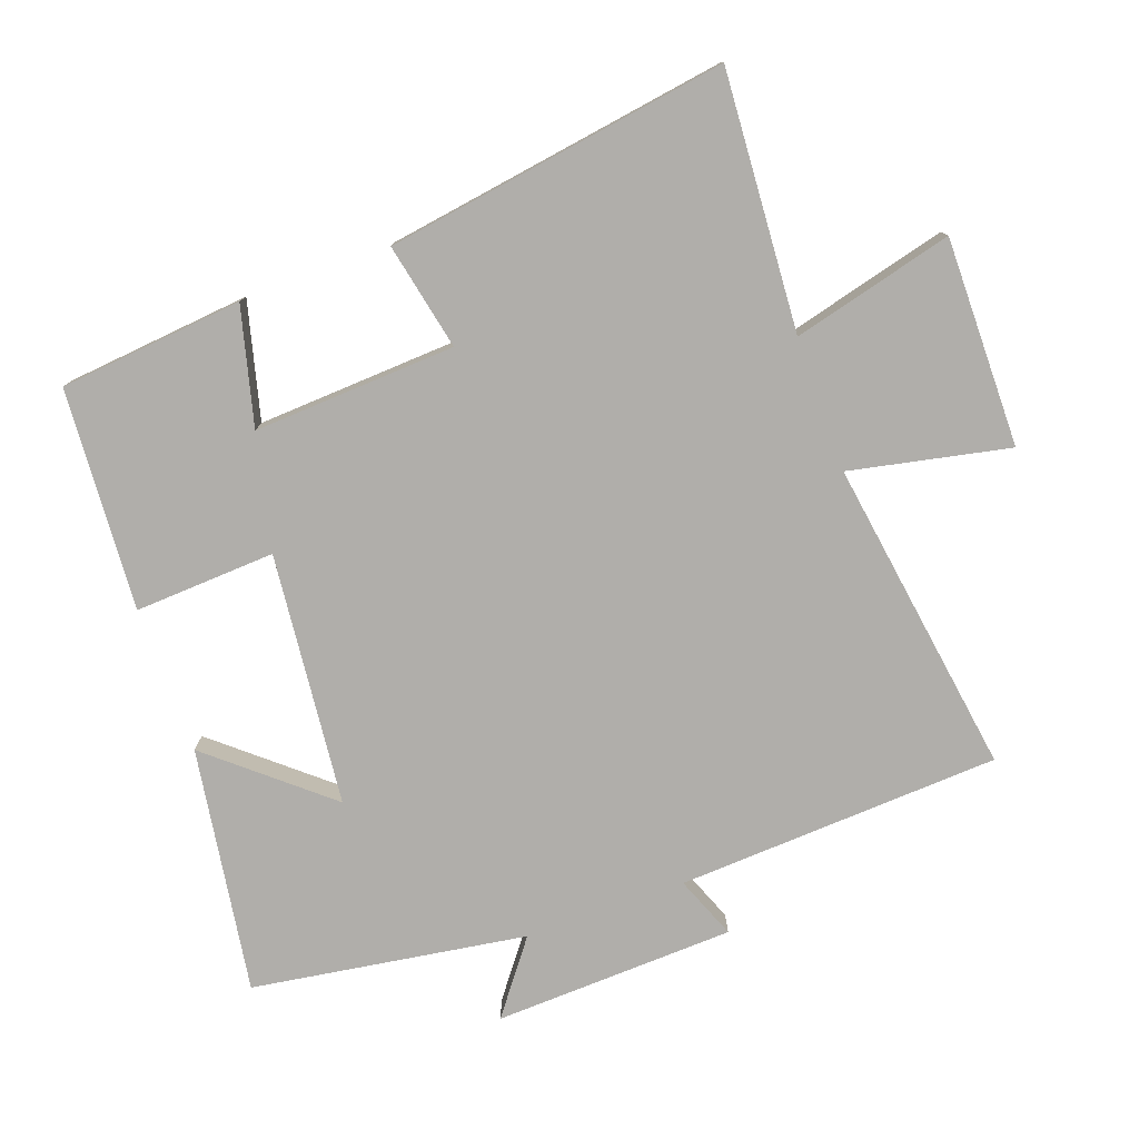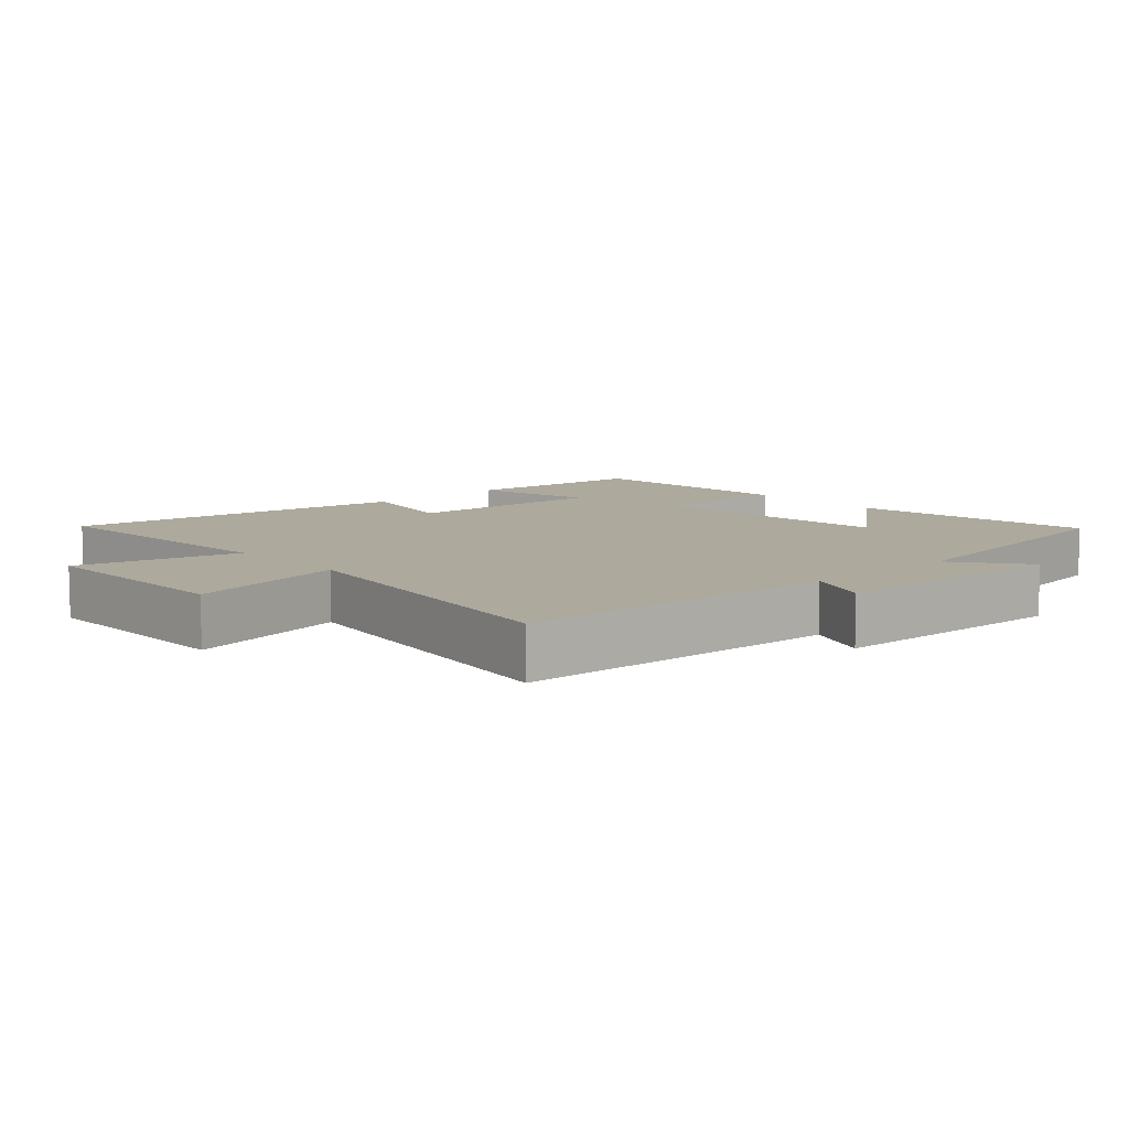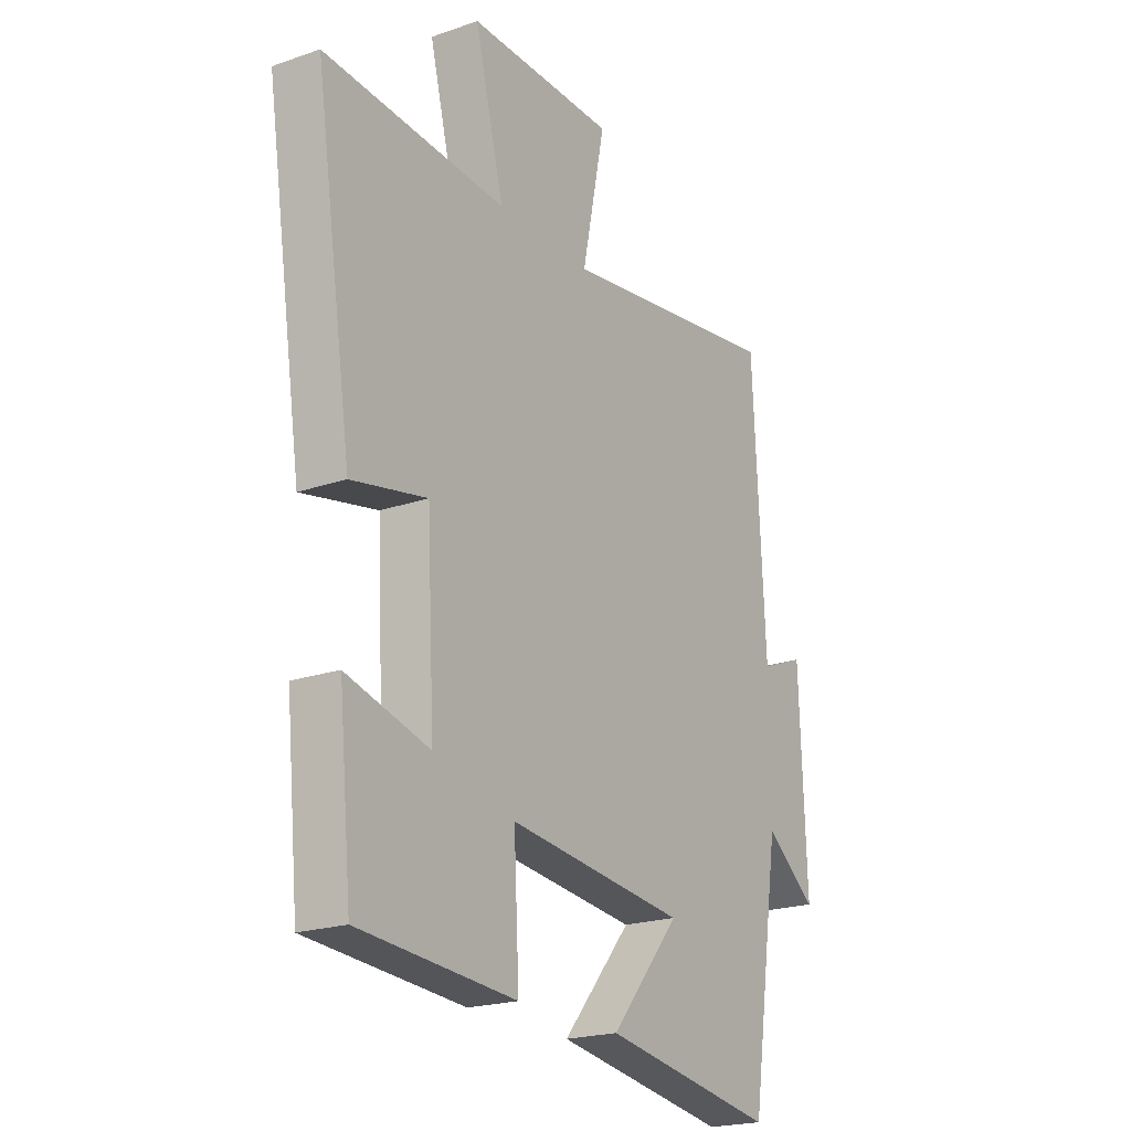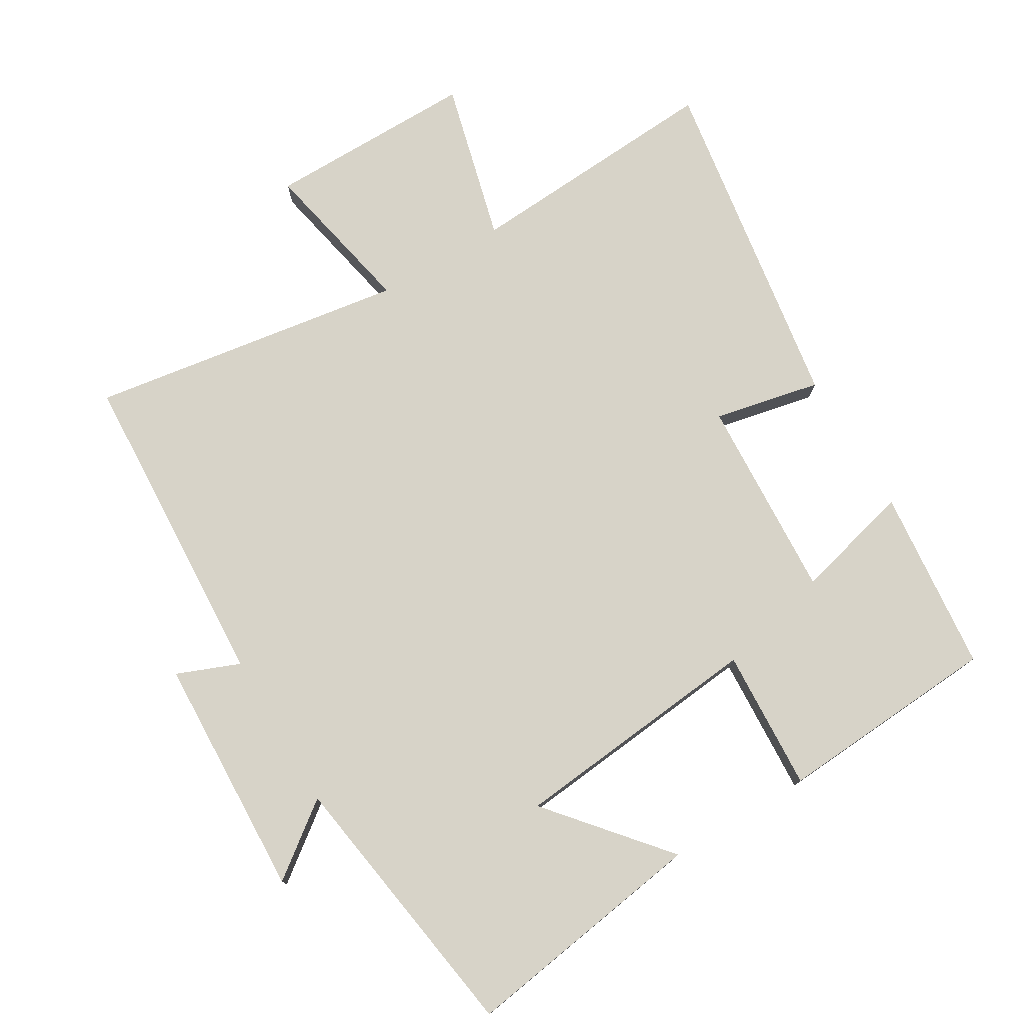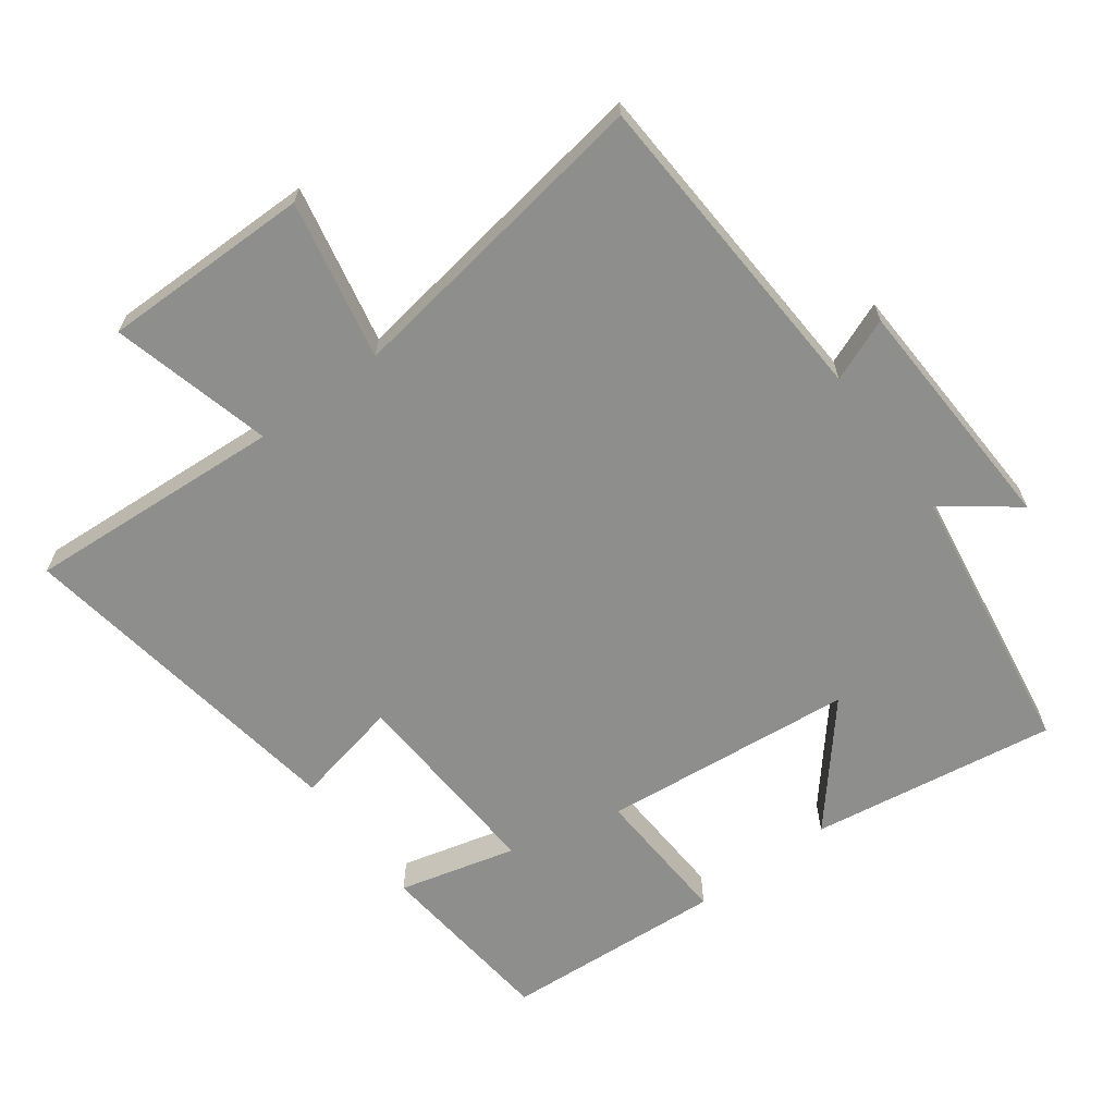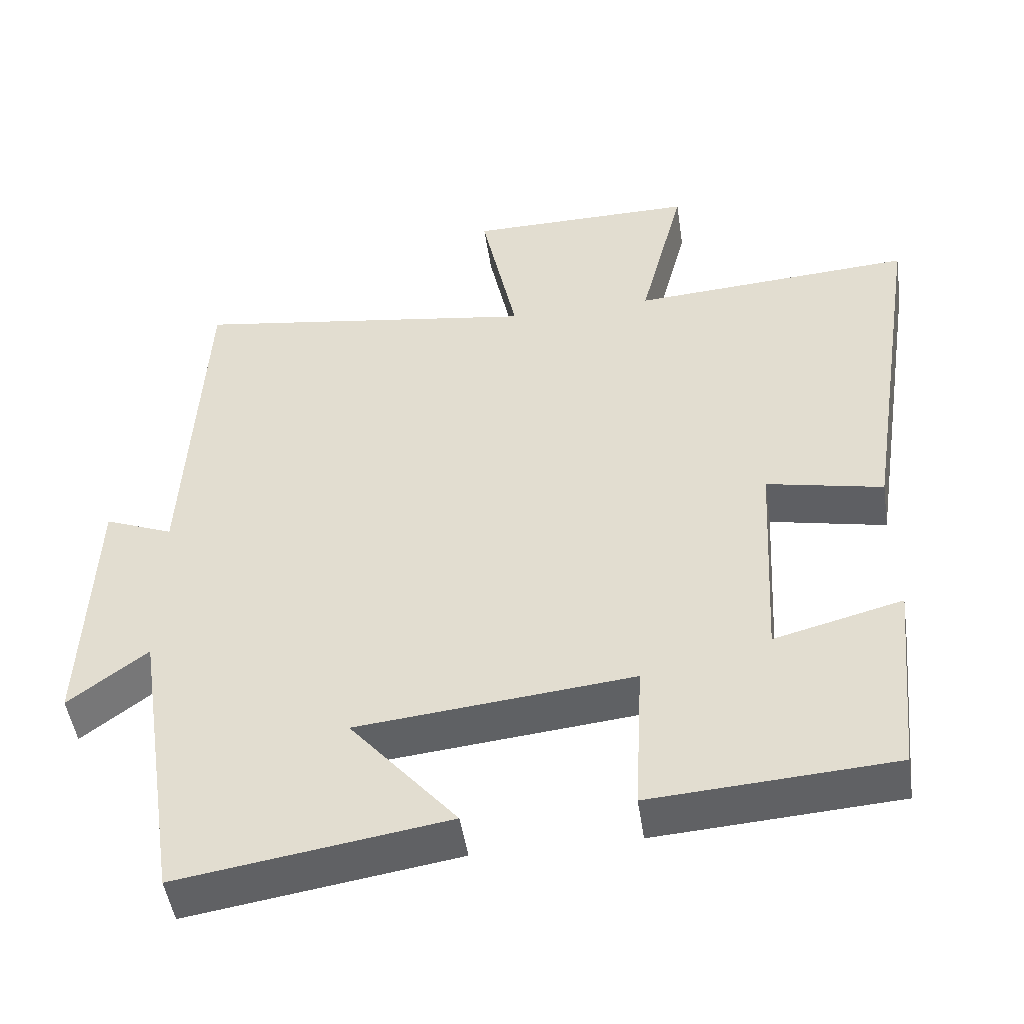
<metadata>
{"format":"obj","ext":"obj","renderer":"f3d","projection":"perspective","resolution":1024,"background":"white","views":[{"elev":-77.7,"azim":-70.2,"up":"+Y"},{"elev":8.9,"azim":47.7,"up":"+Y"},{"elev":-21.1,"azim":-58.3,"up":"+Z"},{"elev":76.8,"azim":149.3,"up":"+Y"},{"elev":-64.9,"azim":36.6,"up":"+Y"},{"elev":-48.5,"azim":-171.5,"up":"+Z"}]}
</metadata>
<code>
v -0.473 0.07 -0.478
v -0.5 0.07 -0.205
v -0.326 0.07 -0.25
v -0.342 0.07 0.05
v -0.5 0.07 0.017
v -0.578 0.07 0.525
v -0.195 0.07 0.5
v -0.256 0.07 0.738
v 0.054 0.07 0.736
v 0.005 0.07 0.5
v 0.475 0.07 0.571
v 0.5 0.07 0.091
v 0.593 0.07 0.128
v 0.607 0.07 -0.23
v 0.5 0.07 -0.149
v 0.438 0.07 -0.556
v 0.074 0.07 -0.5
v 0.219 0.07 -0.329
v -0.155 0.07 -0.291
v -0.144 0.07 -0.5
v -0.473 0 -0.478
v -0.5 0 -0.205
v -0.326 0 -0.25
v -0.342 0 0.05
v -0.5 0 0.017
v -0.578 0 0.525
v -0.195 0 0.5
v -0.256 0 0.738
v 0.054 0 0.736
v 0.005 0 0.5
v 0.475 0 0.571
v 0.5 0 0.091
v 0.593 0 0.128
v 0.607 0 -0.23
v 0.5 0 -0.149
v 0.438 0 -0.556
v 0.074 0 -0.5
v 0.219 0 -0.329
v -0.155 0 -0.291
v -0.144 0 -0.5
f 19 20 1
f 15 16 17 18
f 15 18 19
f 12 13 14 15
f 12 15 19
f 11 12 19
f 10 11 19
f 7 8 9 10
f 7 10 19
f 4 5 6 7
f 3 4 7 19
f 1 2 3
f 1 3 19
f 21 40 39
f 38 37 36 35
f 39 38 35
f 35 34 33 32
f 39 35 32
f 39 32 31
f 39 31 30
f 30 29 28 27
f 39 30 27
f 27 26 25 24
f 39 27 24 23
f 23 22 21
f 39 23 21
f 1 21 22 2
f 2 22 23 3
f 3 23 24 4
f 4 24 25 5
f 5 25 26 6
f 6 26 27 7
f 7 27 28 8
f 8 28 29 9
f 9 29 30 10
f 10 30 31 11
f 11 31 32 12
f 12 32 33 13
f 13 33 34 14
f 14 34 35 15
f 15 35 36 16
f 16 36 37 17
f 17 37 38 18
f 18 38 39 19
f 19 39 40 20
f 20 40 21 1

</code>
